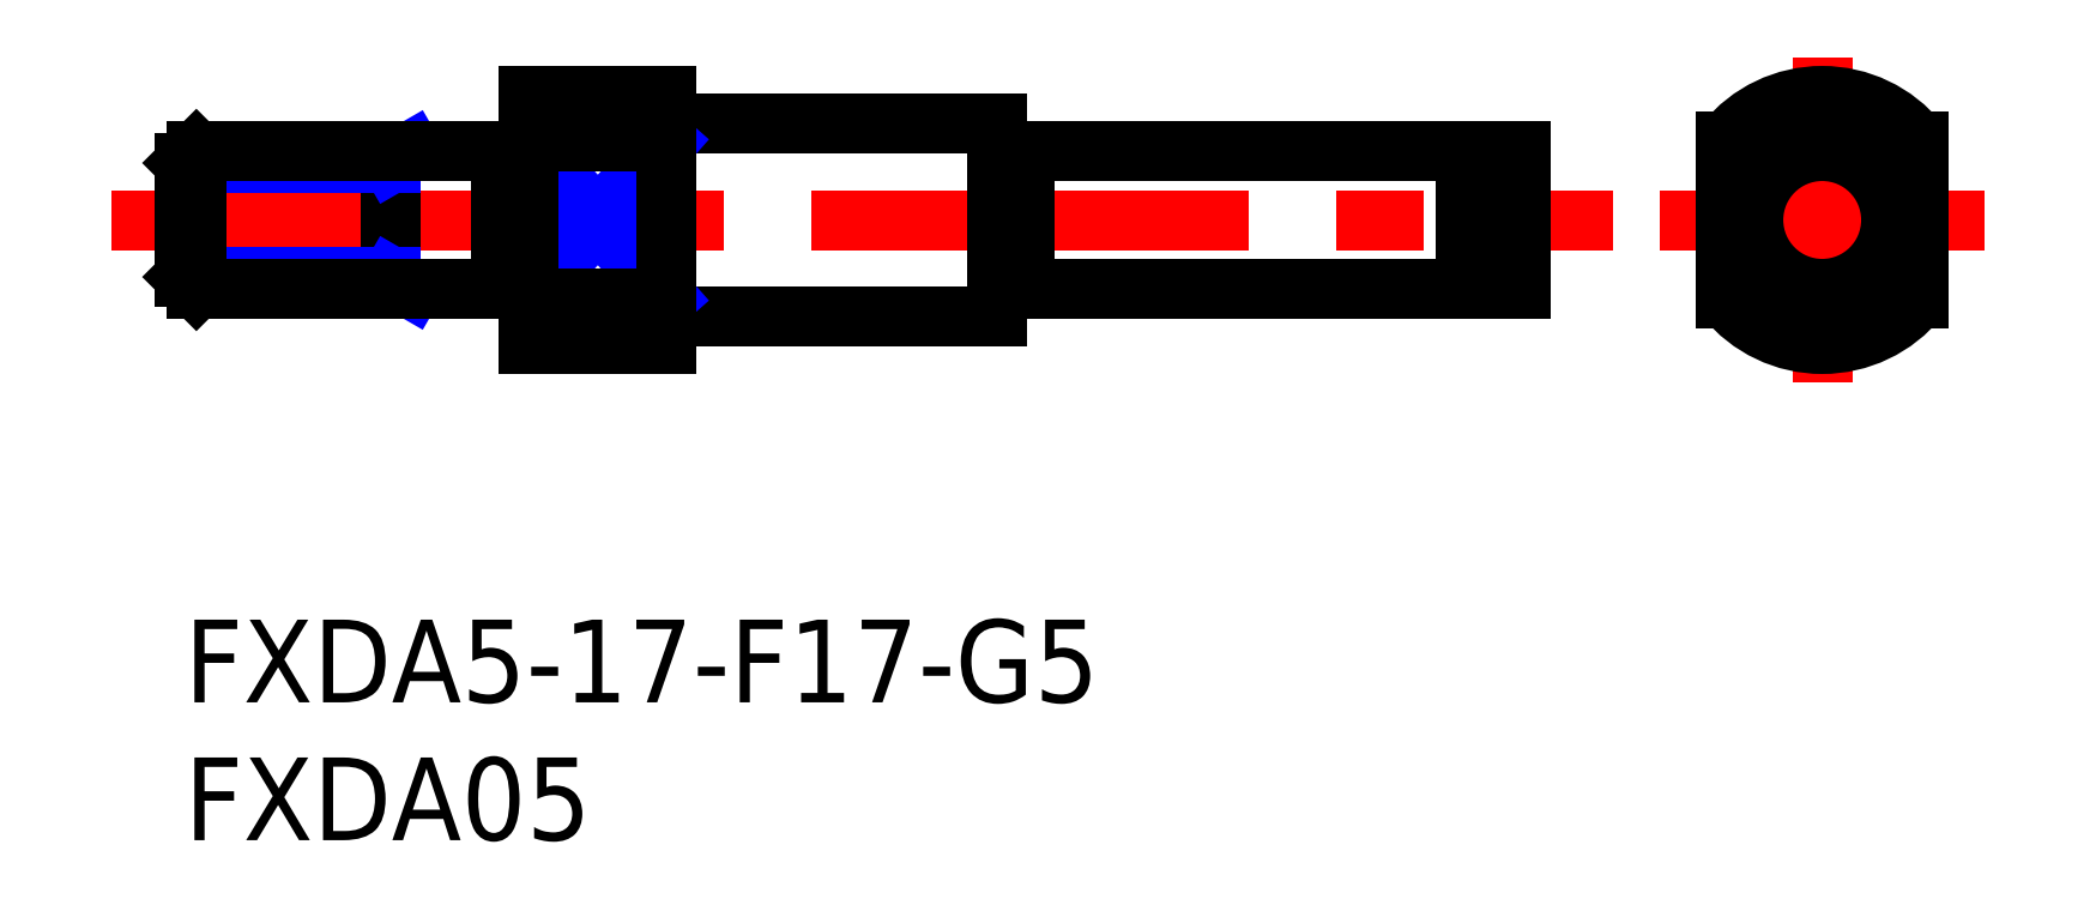
<metadata>
{"format":"dxf","ext":"dxf","renderer":"ezdxf+matplotlib","layout":"modelspace","background":"white","min_lineweight":24,"dpi":150}
</metadata>
<code>
0
SECTION
2
ENTITIES
0
INSERT
8
MSM_CONTINUOUS
2
*U9
10
0
20
0
30
0
0
INSERT
8
MSM_CONTINUOUS
2
*U10
10
0
20
0
30
0
0
LINE
8
MSM_CONTINUOUS
10
18.5
20
11
30
0
11
29.5
21
11
31
0
0
LINE
8
MSM_CONTINUOUS
10
18.5
20
18
30
0
11
29.5
21
18
31
0
0
LINE
8
MSM_CENTER
10
-2.642
20
14.5
30
0
11
51.85
21
14.5
31
0
0
LINE
8
MSM_NARROW
10
12.5
20
11.67
30
0
11
17.5
21
17.33
31
0
0
LINE
8
MSM_NARROW
10
12.5
20
17.33
30
0
11
17.5
21
11.67
31
0
0
LINE
8
MSM_CONTINUOUS
10
12.5
20
10
30
0
11
17.5
21
10
31
0
0
LINE
8
MSM_CONTINUOUS
10
12.5
20
11.67
30
0
11
17.5
21
11.67
31
0
0
LINE
8
MSM_CONTINUOUS
10
12.5
20
19
30
0
11
17.5
21
19
31
0
0
LINE
8
MSM_CONTINUOUS
10
12.5
20
17.33
30
0
11
17.5
21
17.33
31
0
0
LINE
8
MSM_CONTINUOUS
10
12.5
20
19
30
0
11
12.5
21
10
31
0
0
LINE
8
MSM_CENTER
10
59.43
20
8.596
30
0
11
59.43
21
20.4
31
0
0
LINE
8
MSM_CONTINUOUS
10
29.5
20
11
30
0
11
29.5
21
18
31
0
0
ARC
8
MSM_CONTINUOUS
10
59.43
20
14.5
30
0
40
4.5
50
38.94
51
141.1
0
ARC
8
MSM_CONTINUOUS
10
59.43
20
14.5
30
0
40
4.5
50
218.9
51
321.1
0
CIRCLE
8
MSM_CONTINUOUS
10
59.43
20
14.5
30
0
40
3.5
0
LINE
8
MSM_CENTER
10
53.52
20
14.5
30
0
11
65.33
21
14.5
31
0
0
LINE
8
MSM_CONTINUOUS
10
55.93
20
17.33
30
0
11
55.93
21
11.67
31
0
0
LINE
8
MSM_CONTINUOUS
10
62.93
20
17.33
30
0
11
62.93
21
11.67
31
0
0
CIRCLE
8
MSM_CONTINUOUS
10
59.43
20
14.5
30
0
40
2.5
0
LINE
8
MSM_CONTINUOUS
10
7.5
20
17
30
0
11
7.5
21
12
31
0
0
LINE
8
MSM_NARROW
10
8.25
20
17
30
0
11
7.5
21
16.57
31
0
0
LINE
8
MSM_NARROW
10
-1.741e-13
20
12.43
30
0
11
7.5
21
12.43
31
0
0
LINE
8
MSM_NARROW
10
-1.741e-13
20
16.57
30
0
11
7.5
21
16.57
31
0
0
LINE
8
MSM_NARROW
10
8.25
20
12
30
0
11
7.5
21
12.43
31
0
0
LINE
8
MSM_CONTINUOUS
10
0.433
20
17
30
0
11
0.433
21
12
31
0
0
LINE
8
MSM_CONTINUOUS
10
-1.741e-13
20
16.57
30
0
11
-1.741e-13
21
12.43
31
0
0
LINE
8
MSM_CONTINUOUS
10
0.433
20
17
30
0
11
11.5
21
17
31
0
0
LINE
8
MSM_CONTINUOUS
10
0.433
20
12
30
0
11
11.5
21
12
31
0
0
LINE
8
MSM_CONTINUOUS
10
-1.741e-13
20
12.43
30
0
11
0.433
21
12
31
0
0
LINE
8
MSM_CONTINUOUS
10
0.433
20
17
30
0
11
-1.741e-13
21
16.57
31
0
0
LINE
8
MSM_CONTINUOUS
10
11.5
20
17
30
0
11
11.5
21
12
31
0
0
LINE
8
MSM_CONTINUOUS
10
11.5
20
16.9
30
0
11
12.5
21
16.9
31
0
0
LINE
8
MSM_CONTINUOUS
10
11.5
20
12.1
30
0
11
12.5
21
12.1
31
0
0
LINE
8
MSM_CONTINUOUS
10
30.5
20
12
30
0
11
46.5
21
12
31
0
0
LINE
8
MSM_CONTINUOUS
10
30.5
20
17
30
0
11
46.5
21
17
31
0
0
LINE
8
MSM_CONTINUOUS
10
46.5
20
12.5
30
0
11
47.2
21
12.5
31
0
0
LINE
8
MSM_CONTINUOUS
10
46.5
20
16.5
30
0
11
47.2
21
16.5
31
0
0
LINE
8
MSM_CONTINUOUS
10
46.5
20
17
30
0
11
46.5
21
12
31
0
0
LINE
8
MSM_CONTINUOUS
10
48.5
20
17
30
0
11
48.5
21
12
31
0
0
LINE
8
MSM_CONTINUOUS
10
47.2
20
17
30
0
11
47.2
21
12
31
0
0
LINE
8
MSM_CONTINUOUS
10
47.2
20
17
30
0
11
48.5
21
17
31
0
0
LINE
8
MSM_CONTINUOUS
10
47.2
20
12
30
0
11
48.5
21
12
31
0
0
LINE
8
MSM_CONTINUOUS
10
30.5
20
17
30
0
11
30.5
21
12
31
0
0
LINE
8
MSM_CONTINUOUS
10
29.5
20
16.9
30
0
11
30.5
21
16.9
31
0
0
LINE
8
MSM_CONTINUOUS
10
29.5
20
12.1
30
0
11
30.5
21
12.1
31
0
0
ARC
8
MSM_CONTINUOUS
10
18.5
20
19
30
0
40
1
50
180
51
270
0
ARC
8
MSM_CONTINUOUS
10
18.5
20
10
30
0
40
1
50
90
51
180
0
LINE
8
MSM_CONTINUOUS
10
17.5
20
19
30
0
11
17.5
21
10
31
0
0
ENDSEC
0
EOF

</code>
